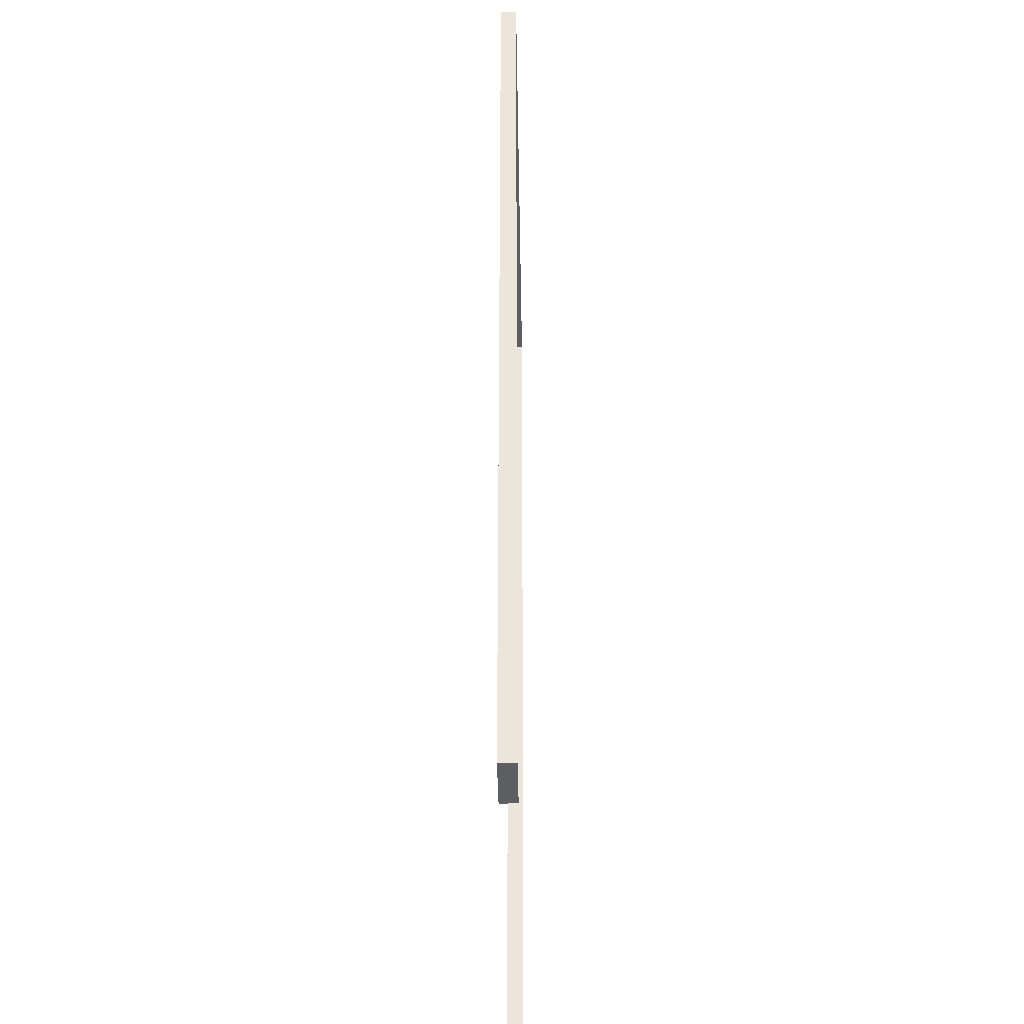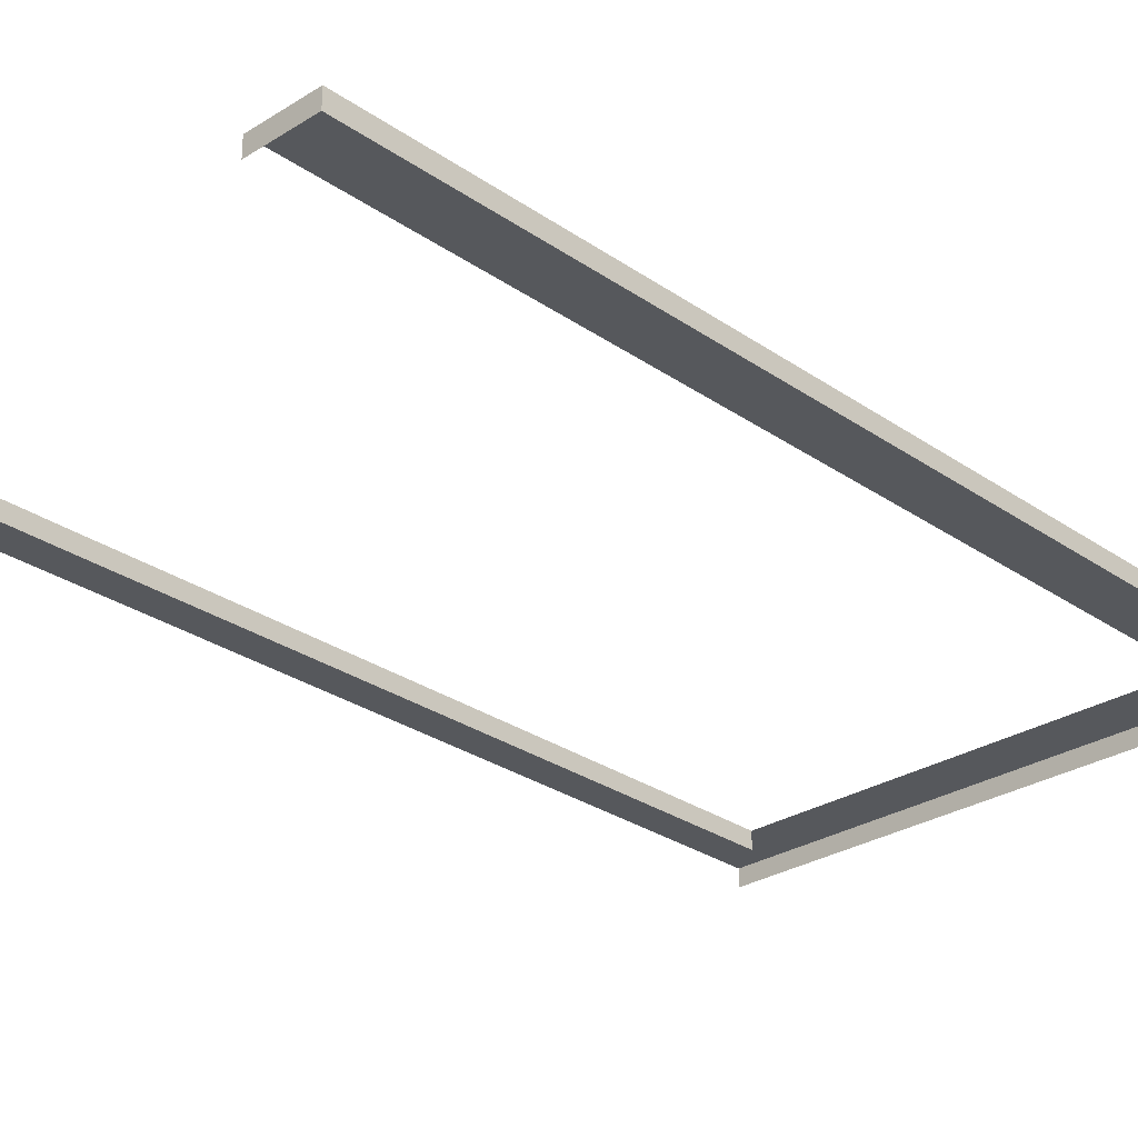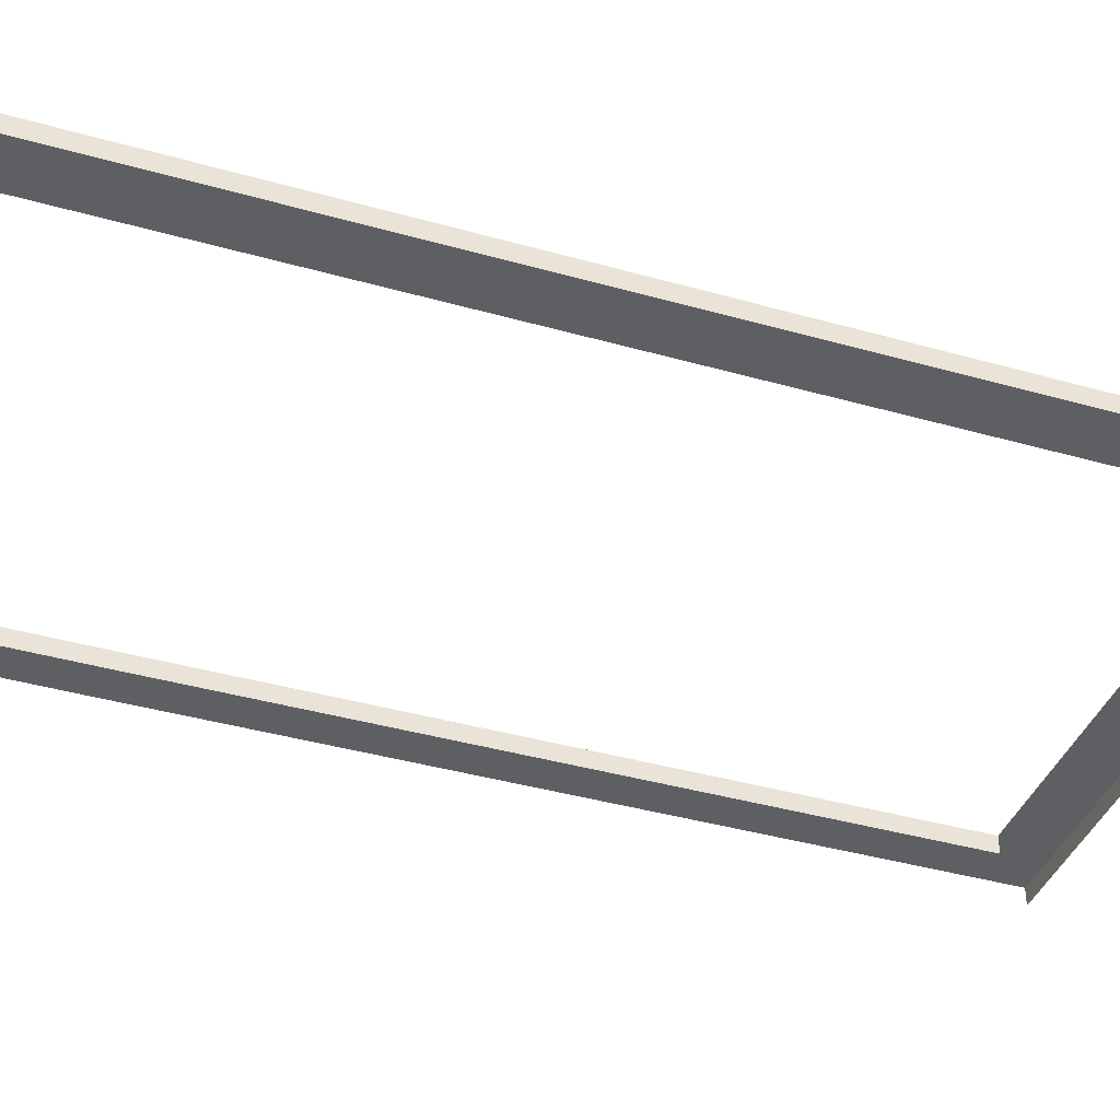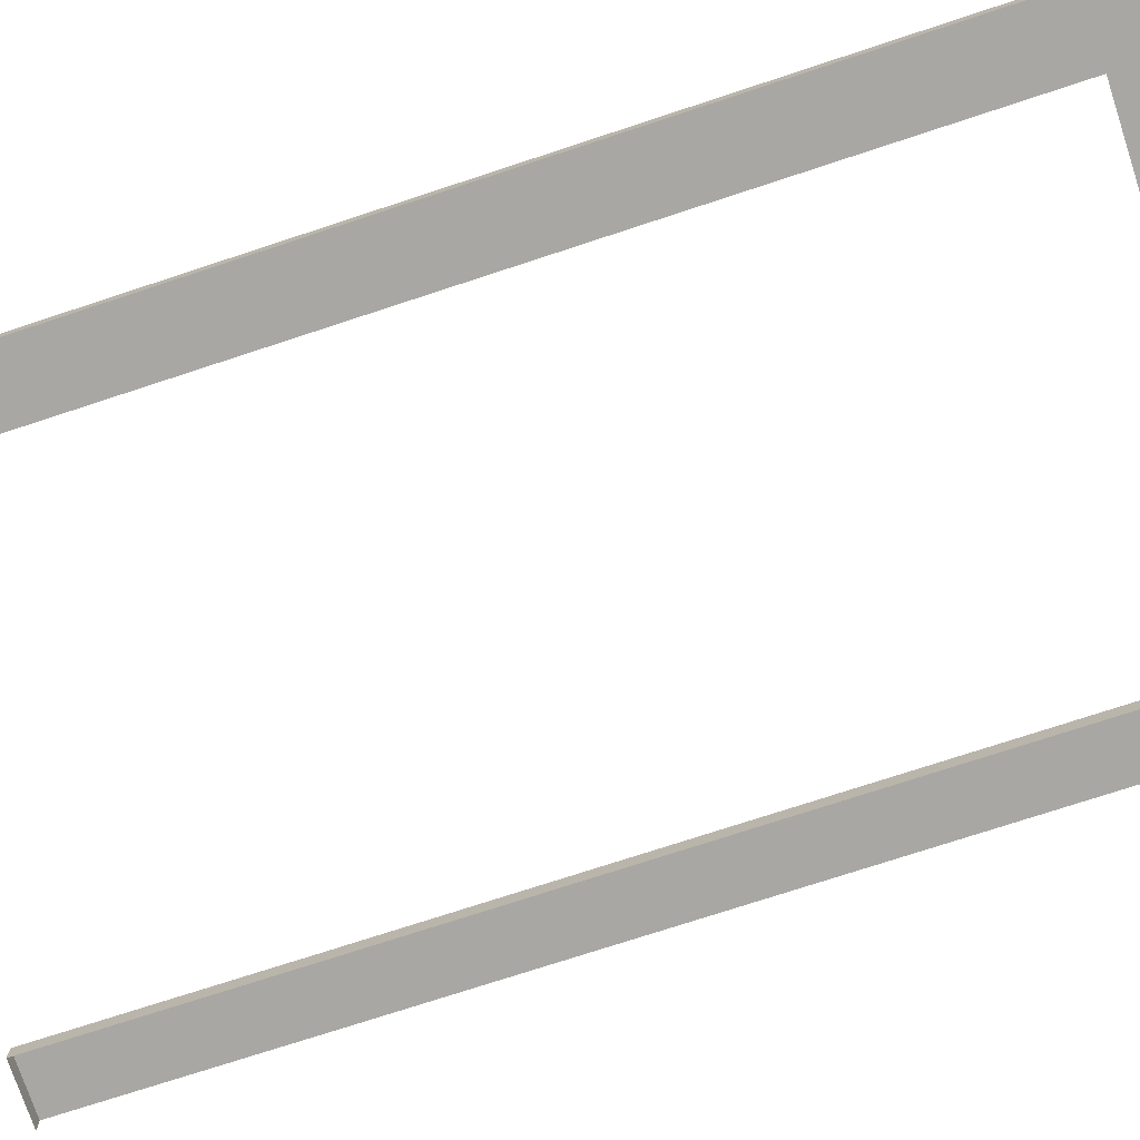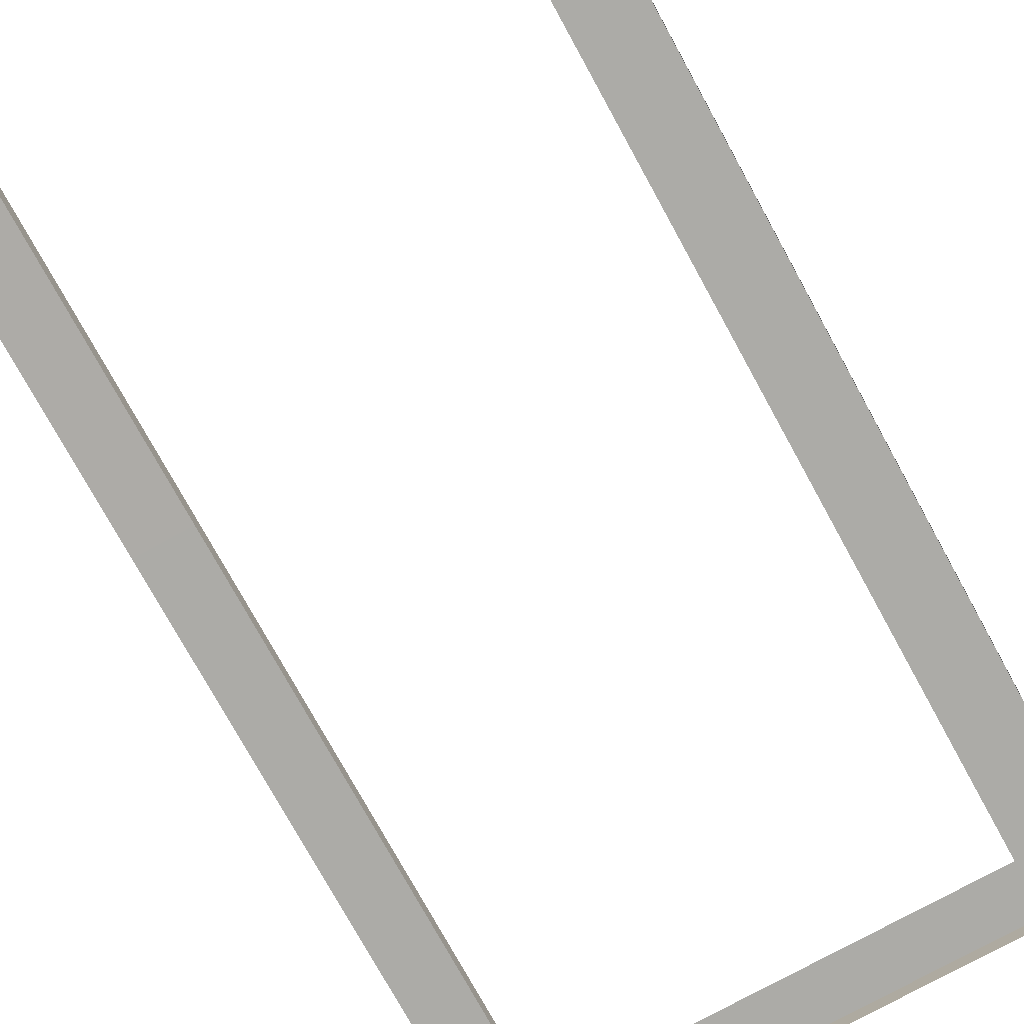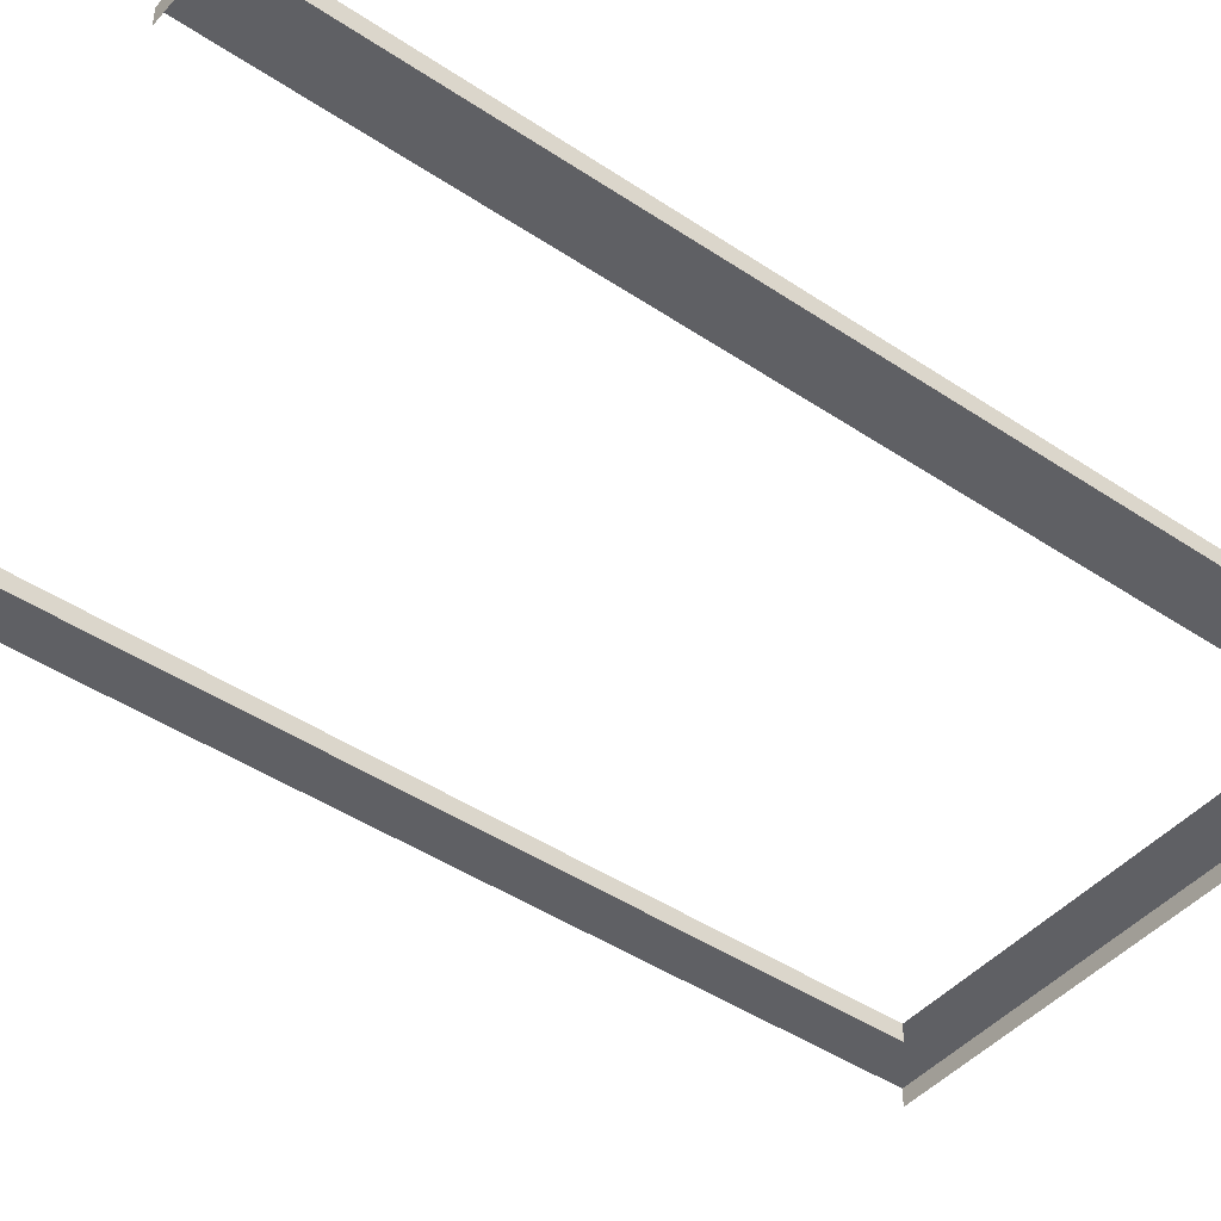
<metadata>
{"format":"obj","ext":"obj","renderer":"f3d","projection":"perspective","resolution":1024,"background":"white","views":[{"elev":-38.3,"azim":90.9,"up":"+Y"},{"elev":-28.2,"azim":43.7,"up":"+Z"},{"elev":-39.5,"azim":70.5,"up":"+Z"},{"elev":-74.5,"azim":108.2,"up":"+Z"},{"elev":-76.3,"azim":28.8,"up":"+Z"},{"elev":-44.4,"azim":51.9,"up":"+Z"}]}
</metadata>
<code>
g default
v 37.17 32.82 -0.8502
v 37.17 21.87 -0.8502
v 37.17 10.91 -0.8502
v 37.17 -0.02024 -0.8096
v 37.17 46.24 -0.8502
v 34.38 -0.02024 -0.8096
v 34.38 46.24 -0.8502
v 60.13 43.78 -0.8502
v 60.13 46.24 -0.8502
v 47.98 46.24 -0.8502
v 54.06 46.24 -0.8502
v 41.9 46.24 -0.8502
v 57.1 46.24 -0.8502
v 60.13 0.6318 -0.8502
v 60.13 22.21 -0.8502
v 60.13 32.99 -0.8502
v 60.13 11.42 -0.8502
v 34.38 -0.02024 -0.01394
v 34.38 10.91 -0.05449
v 37.17 -0.02024 -0.01394
v 37.17 10.91 -0.05449
v 34.38 21.87 -0.05449
v 37.17 21.87 -0.05449
v 34.38 32.82 -0.05449
v 37.17 32.82 -0.05449
v 34.38 43.78 -0.05449
v 34.38 46.24 -0.05449
v 37.17 46.24 -0.05449
v 41.9 46.24 -0.05449
v 47.98 46.24 -0.05449
v 54.06 46.24 -0.05449
v 57.1 46.24 -0.05449
v 60.13 43.78 -0.05449
v 60.13 46.24 -0.05449
v 60.13 32.99 -0.05449
v 60.13 22.21 -0.05449
v 60.13 11.42 -0.05449
v 60.13 0.6318 -0.05449
v 37.17 43.78 -0.8502
v 37.17 43.78 -0.05449
v 41.9 43.78 -0.05449
v 47.98 43.78 -0.05449
v 54.06 43.78 -0.05449
v 57.1 43.78 -0.05449
v 57.1 32.99 -0.05449
v 57.1 22.21 -0.05449
v 57.1 11.42 -0.05449
v 57.1 0.6318 -0.05449
v 57.1 0.6318 -0.8502
g doorFrame wall closetWall
f 19 18 20 21
f 22 19 21 23
f 24 22 23 25
f 26 24 25 40
f 27 26 40 28
f 28 40 41 29
f 30 42 43 31
f 31 43 44 32
f 29 41 42 30
f 32 44 33 34
f 33 44 45 35
f 36 46 47 37
f 35 45 46 36
f 37 47 48 38
f 6 4 20 18
f 4 3 21 20
f 3 2 23 21
f 2 1 25 23
f 1 39 40 25
f 5 7 27 28
f 12 5 28 29
f 11 10 30 31
f 13 11 31 32
f 10 12 29 30
f 8 9 34 33
f 9 13 32 34
f 16 8 33 35
f 17 15 36 37
f 15 16 35 36
f 49 14 38 48
f 14 17 37 38

</code>
